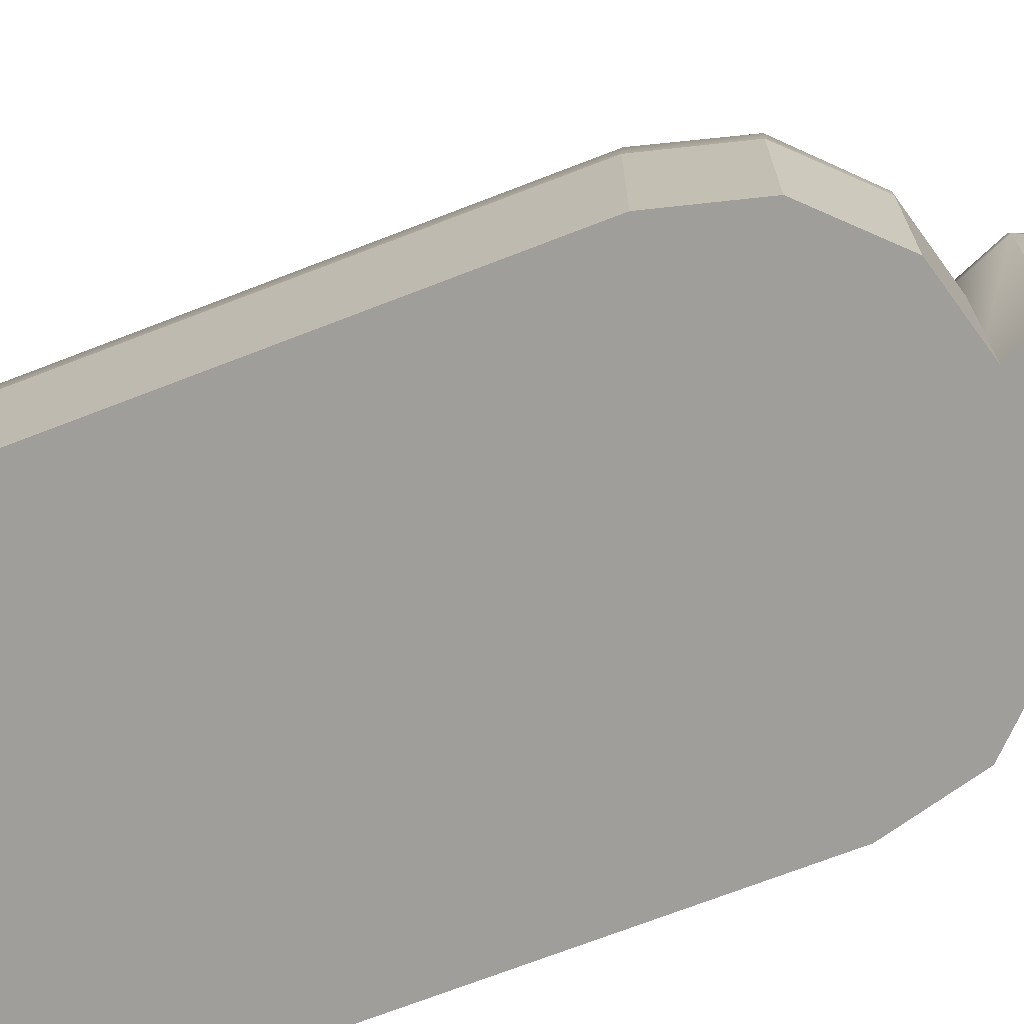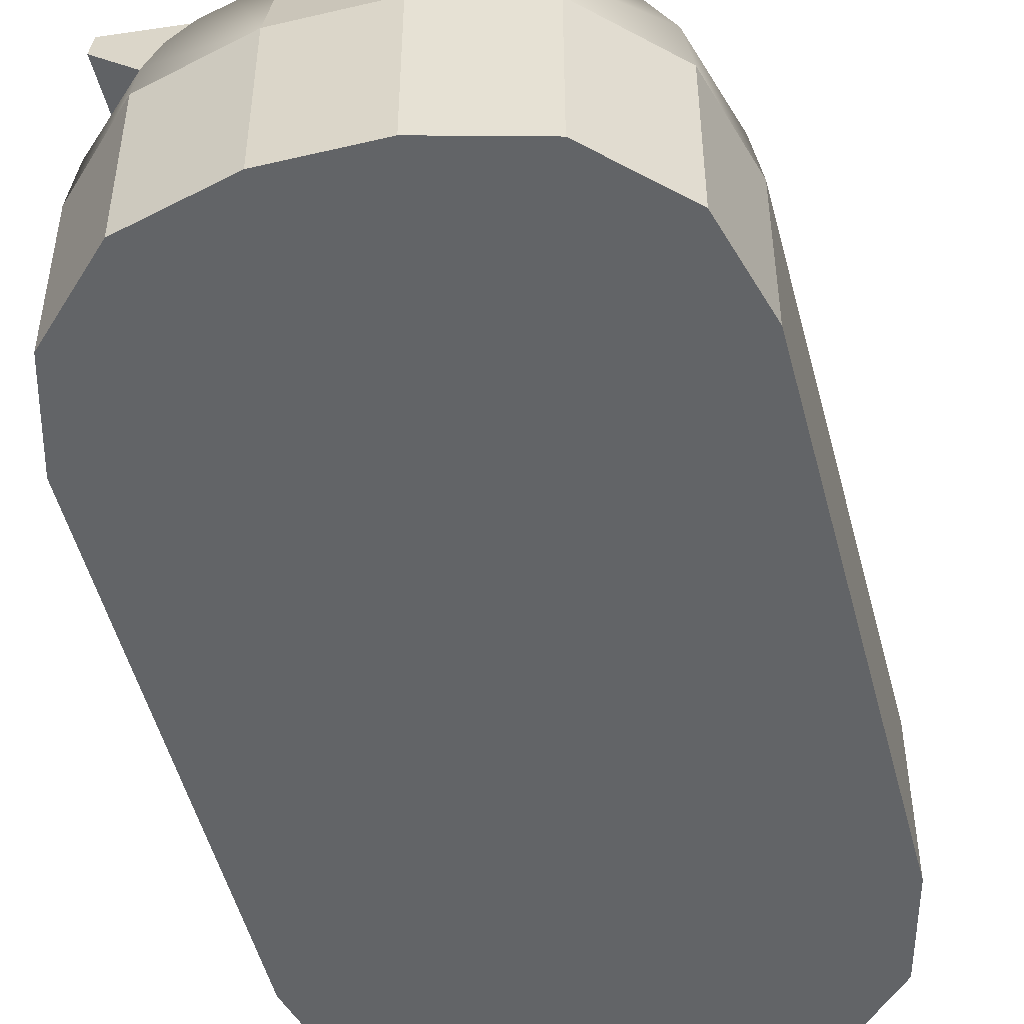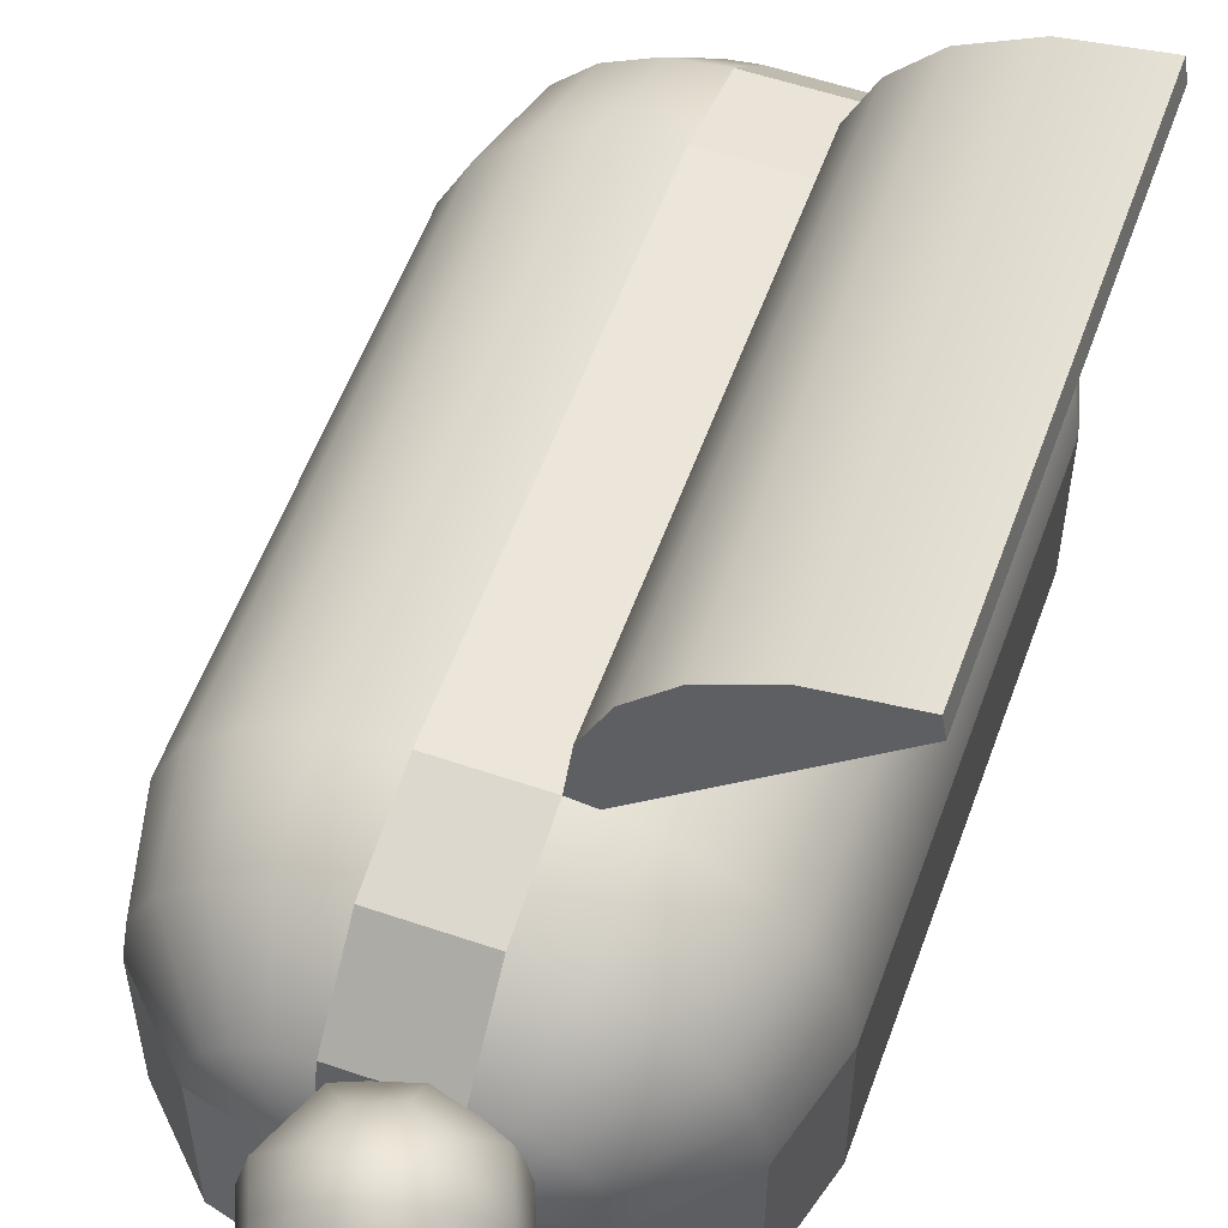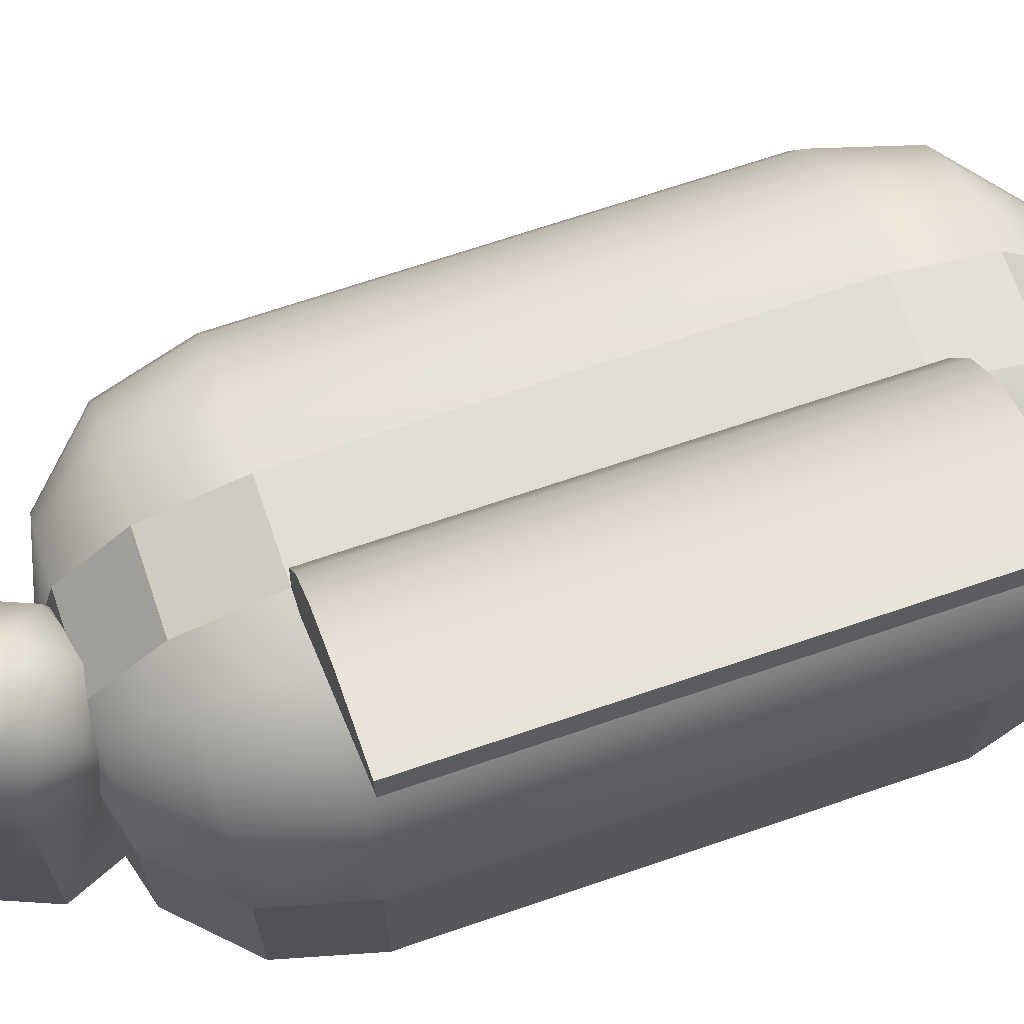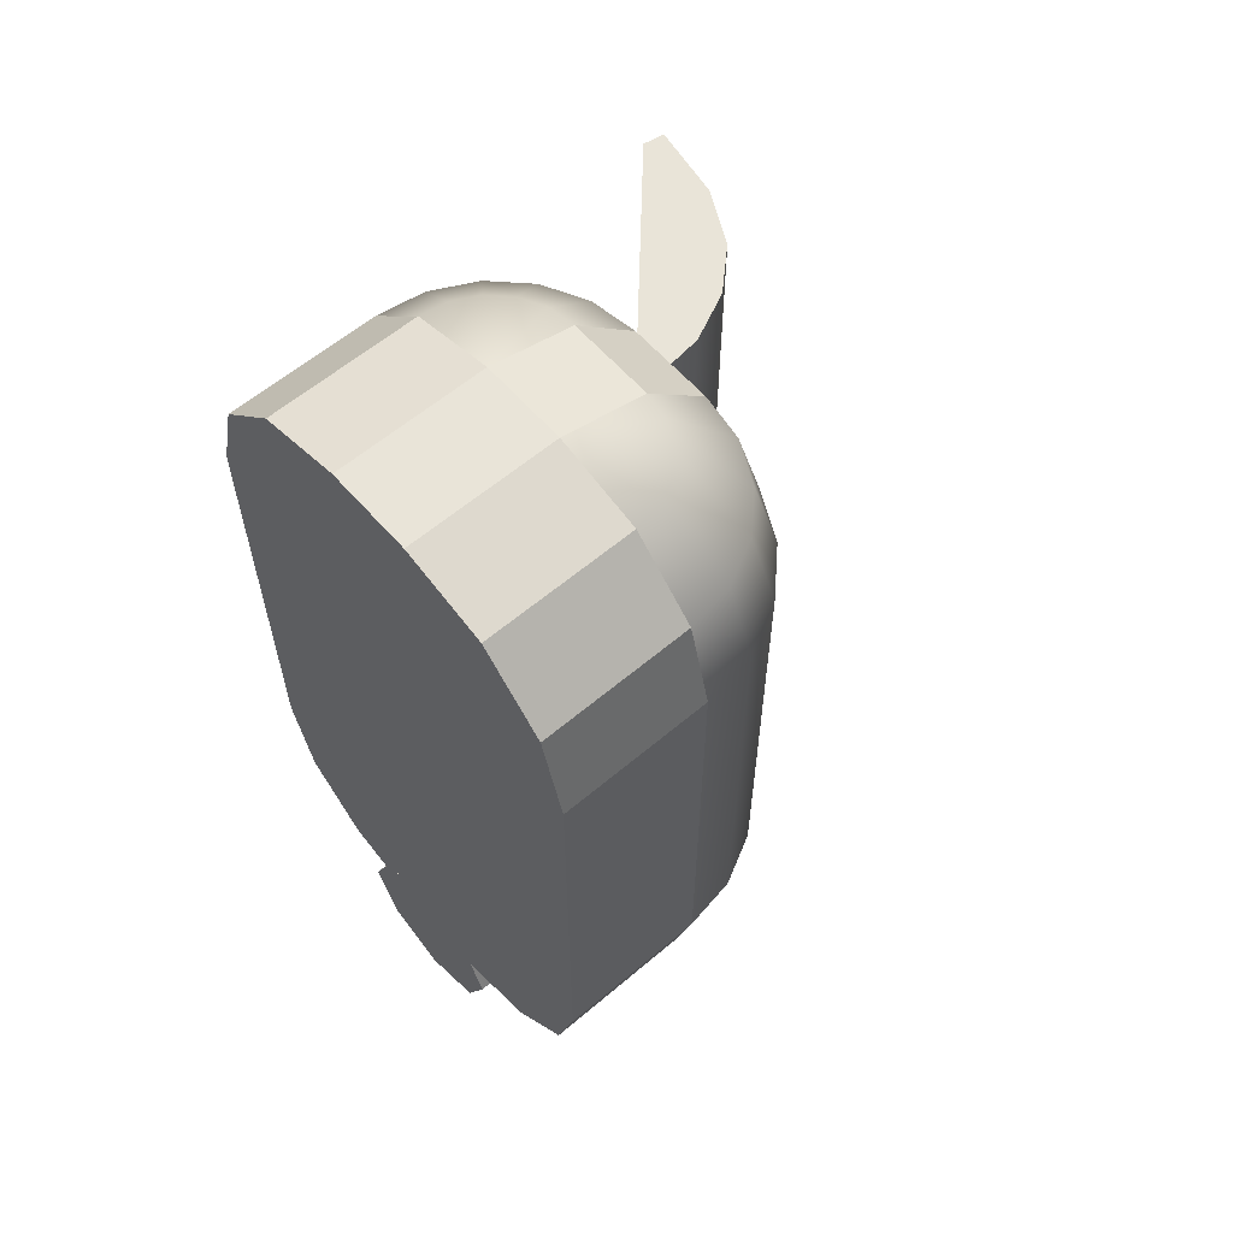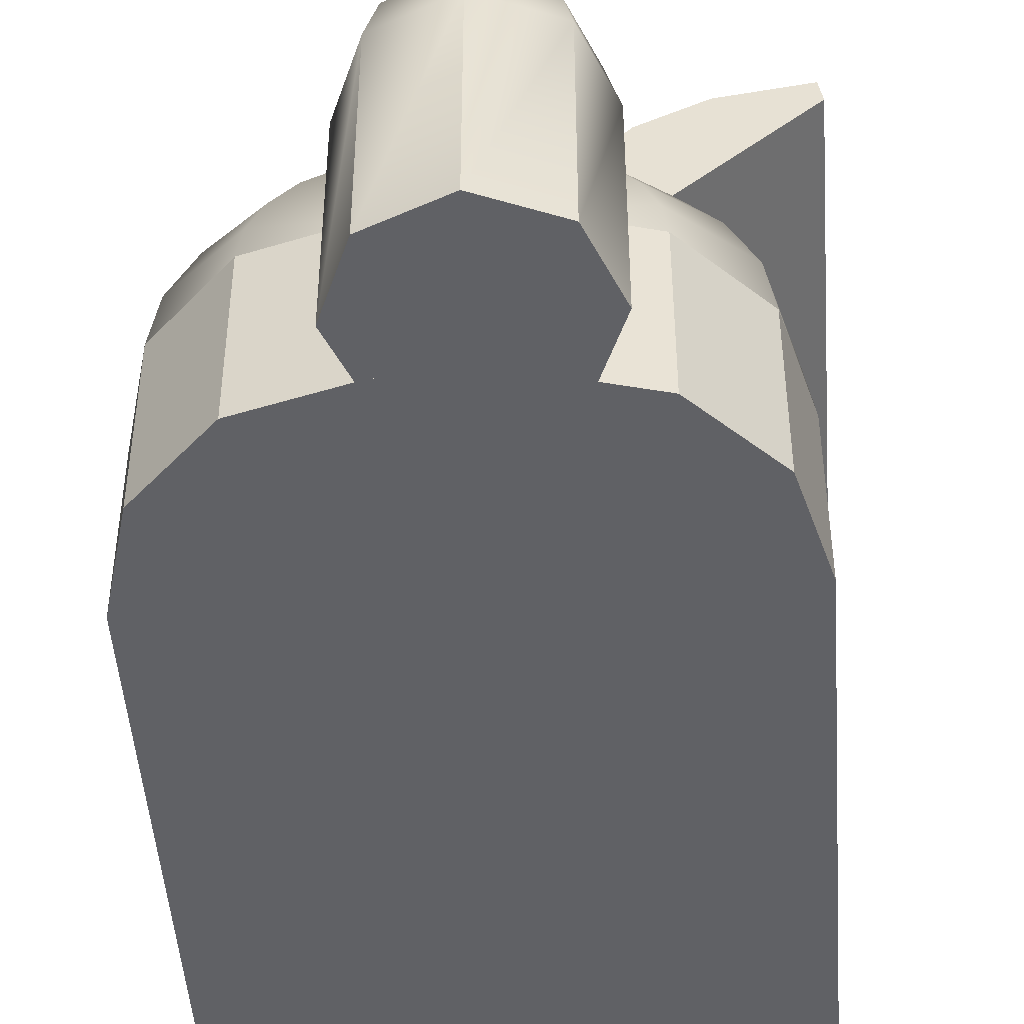
<metadata>
{"format":"obj","ext":"obj","renderer":"f3d","projection":"perspective","resolution":1024,"background":"white","views":[{"elev":-70.8,"azim":111.2,"up":"+Y"},{"elev":-51.1,"azim":14.5,"up":"+Y"},{"elev":56.0,"azim":-160.3,"up":"+Y"},{"elev":68.6,"azim":-108.9,"up":"+Y"},{"elev":60.2,"azim":49.1,"up":"+Z"},{"elev":-47.6,"azim":-175.9,"up":"+Y"}]}
</metadata>
<code>
g default
v 0.9834 -0.06092 -11.53
v -0.4308 -0.06092 -12.11
v -1.845 -0.06092 -11.53
v -2.431 -0.06092 -10.11
v -1.845 -0.06092 -8.699
v -0.4308 -0.06092 -8.113
v 0.9834 -0.06092 -8.699
v 1.569 -0.06092 -10.11
v 0.9834 4.314 -11.53
v -0.4308 4.314 -12.11
v -1.845 4.314 -11.53
v -2.431 4.314 -10.11
v -1.845 4.314 -8.699
v -0.4308 4.314 -8.113
v 0.9834 4.314 -8.699
v 1.569 4.314 -10.11
v 0.794 5.314 -11.34
v -0.4308 5.314 -11.85
v -1.656 5.314 -11.34
v -2.163 5.314 -10.11
v -1.656 5.314 -8.888
v -0.4308 5.314 -8.381
v 0.794 5.314 -8.888
v 1.301 5.314 -10.11
v 0.2763 6.046 -10.82
v -0.4308 6.046 -11.11
v -1.138 6.046 -10.82
v -1.431 6.046 -10.11
v -1.138 6.046 -9.406
v -0.4308 6.046 -9.113
v 0.2763 6.046 -9.406
v 0.5692 6.046 -10.11
v -0.4308 6.314 -10.11
v -0.4308 -0.06092 -10.11
g pCylinder2
f 1 2 10 9
f 2 3 11 10
f 3 4 12 11
f 4 5 13 12
f 5 6 14 13
f 6 7 15 14
f 7 8 16 15
f 8 1 9 16
f 9 10 18 17
f 10 11 19 18
f 11 12 20 19
f 12 13 21 20
f 13 14 22 21
f 14 15 23 22
f 15 16 24 23
f 16 9 17 24
f 17 18 26 25
f 18 19 27 26
f 19 20 28 27
f 20 21 29 28
f 21 22 30 29
f 22 23 31 30
f 23 24 32 31
f 24 17 25 32
f 25 26 33
f 26 27 33
f 27 28 33
f 28 29 33
f 29 30 33
f 30 31 33
f 31 32 33
f 32 25 33
f 2 1 34
f 3 2 34
f 4 3 34
f 5 4 34
f 6 5 34
f 7 6 34
f 8 7 34
f 1 8 34
g default
v 2.903 3.968 -8.664
v 2.618 4.526 -8.664
v 2.176 4.968 -8.664
v 1.618 5.253 -8.664
v 3 3.35 -8.664
v 4.295 4.421 -7.2
v 3.803 5.387 -7.2
v 3.037 6.153 -7.2
v 2.071 6.645 -7.2
v 4.465 3.35 -7.2
v 4.805 4.586 -5.2
v 4.236 5.702 -5.2
v 3.352 6.586 -5.2
v 2.236 7.155 -5.2
v 5 3.35 -5.2
v 4.805 4.586 5.2
v 4.236 5.702 5.2
v 3.352 6.586 5.2
v 2.236 7.155 5.2
v 5 3.35 5.2
v 4.295 4.421 7.2
v 3.803 5.387 7.2
v 3.037 6.153 7.2
v 2.071 6.645 7.2
v 4.465 3.35 7.2
v 2.903 3.968 8.664
v 2.618 4.526 8.664
v 2.176 4.968 8.664
v 1.618 5.253 8.664
v 3 3.35 8.664
v 1 5.35 -8.664
v 1 6.815 -7.2
v 1 7.35 -5.2
v 1 7.35 5.2
v 1 6.815 7.2
v 1 5.35 8.664
v 1 3.35 -9.2
v 1 3.35 9.2
v -0.9708 5.35 -8.664
v -1.589 5.253 -8.664
v -2.146 4.968 -8.664
v -2.589 4.526 -8.664
v -2.873 3.968 -8.664
v -2.971 3.35 -8.664
v -0.9708 6.815 -7.2
v -2.041 6.645 -7.2
v -3.007 6.153 -7.2
v -3.773 5.387 -7.2
v -4.265 4.421 -7.2
v -4.435 3.35 -7.2
v -0.9708 7.35 -5.2
v -2.207 7.155 -5.2
v -3.322 6.586 -5.2
v -4.207 5.702 -5.2
v -4.775 4.586 -5.2
v -4.971 3.35 -5.2
v -0.9708 7.35 5.2
v -2.207 7.155 5.2
v -3.322 6.586 5.2
v -4.207 5.702 5.2
v -4.775 4.586 5.2
v -4.971 3.35 5.2
v -0.9708 6.815 7.2
v -2.041 6.645 7.2
v -3.007 6.153 7.2
v -3.773 5.387 7.2
v -4.265 4.421 7.2
v -4.435 3.35 7.2
v -0.9708 5.35 8.664
v -1.589 5.253 8.664
v -2.146 4.968 8.664
v -2.589 4.526 8.664
v -2.873 3.968 8.664
v -2.971 3.35 8.664
v -0.9708 3.35 -9.2
v -0.9708 3.35 9.2
v 3 -0.06092 -8.664
v 4.465 -0.06092 -7.2
v 5 -0.06092 -5.2
v 5 -0.06092 5.2
v 4.465 -0.06092 7.2
v 3 -0.06092 8.664
v 1 -0.06092 -9.2
v 1 -0.06092 9.2
v -2.971 -0.06092 -8.664
v -4.435 -0.06092 -7.2
v -4.971 -0.06092 -5.2
v -4.971 -0.06092 5.2
v -4.435 -0.06092 7.2
v -2.971 -0.06092 8.664
v -0.9708 -0.06092 -9.2
v -0.9708 -0.06092 9.2
v 0.0148 -0.06092 0
g polySurface22
f 35 36 41 40
f 36 37 42 41
f 37 38 43 42
f 38 65 66 43
f 39 35 40 44
f 40 41 46 45
f 41 42 47 46
f 42 43 48 47
f 43 66 67 48
f 44 40 45 49
f 45 46 51 50
f 46 47 52 51
f 47 48 53 52
f 48 67 68 53
f 49 45 50 54
f 50 51 56 55
f 51 52 57 56
f 52 53 58 57
f 53 68 69 58
f 54 50 55 59
f 55 56 61 60
f 56 57 62 61
f 57 58 63 62
f 58 69 70 63
f 59 55 60 64
f 36 35 71
f 37 36 71
f 38 37 71
f 65 38 71
f 35 39 71
f 60 61 72
f 61 62 72
f 62 63 72
f 63 70 72
f 64 60 72
f 73 74 80 79
f 74 75 81 80
f 75 76 82 81
f 76 77 83 82
f 77 78 84 83
f 79 80 86 85
f 80 81 87 86
f 81 82 88 87
f 82 83 89 88
f 83 84 90 89
f 85 86 92 91
f 86 87 93 92
f 87 88 94 93
f 88 89 95 94
f 89 90 96 95
f 91 92 98 97
f 92 93 99 98
f 93 94 100 99
f 94 95 101 100
f 95 96 102 101
f 97 98 104 103
f 98 99 105 104
f 99 100 106 105
f 100 101 107 106
f 101 102 108 107
f 74 73 109
f 75 74 109
f 76 75 109
f 77 76 109
f 78 77 109
f 103 104 110
f 104 105 110
f 105 106 110
f 106 107 110
f 107 108 110
f 72 70 103 110
f 70 69 97 103
f 69 68 91 97
f 68 67 85 91
f 67 66 79 85
f 66 65 73 79
f 65 71 109 73
f 39 44 112 111
f 44 49 113 112
f 49 54 114 113
f 54 59 115 114
f 59 64 116 115
f 71 39 111 117
f 64 72 118 116
f 84 78 119 120
f 90 84 120 121
f 96 90 121 122
f 102 96 122 123
f 108 102 123 124
f 78 109 125 119
f 110 108 124 126
f 109 71 117 125
f 72 110 126 118
f 111 112 127
f 112 113 127
f 113 114 127
f 114 115 127
f 115 116 127
f 117 111 127
f 116 118 127
f 120 119 127
f 121 120 127
f 122 121 127
f 123 122 127
f 124 123 127
f 119 125 127
f 126 124 127
f 125 117 127
f 118 126 127
g default
v -0.9708 7.35 -5.2
v -1.123 8.593 -5.2
v -1.652 9.727 -5.2
v -2.506 10.64 -5.2
v -3.79 11.3 -5.2
v -5.52 11.59 -5.2
v -0.9708 7.35 5.2
v -1.123 8.593 5.2
v -1.652 9.727 5.2
v -2.506 10.64 5.2
v -3.79 11.3 5.2
v -5.52 11.59 5.2
v -1.467 7.289 -5.2
v -1.467 7.289 5.2
v -5.602 11.09 -5.2
v -5.602 11.09 5.2
g polySurface24
f 141 143 140
f 140 143 142
f 128 129 134
f 134 129 135
f 129 130 135
f 135 130 136
f 130 131 136
f 136 131 137
f 131 132 137
f 137 132 138
f 132 133 138
f 138 133 139
f 134 141 128
f 128 141 140
f 133 142 139
f 139 142 143
f 139 143 138
f 143 141 138
f 138 141 137
f 137 141 136
f 136 141 135
f 135 141 134
f 128 140 129
f 140 142 129
f 129 142 130
f 130 142 131
f 131 142 132
f 142 133 132

</code>
